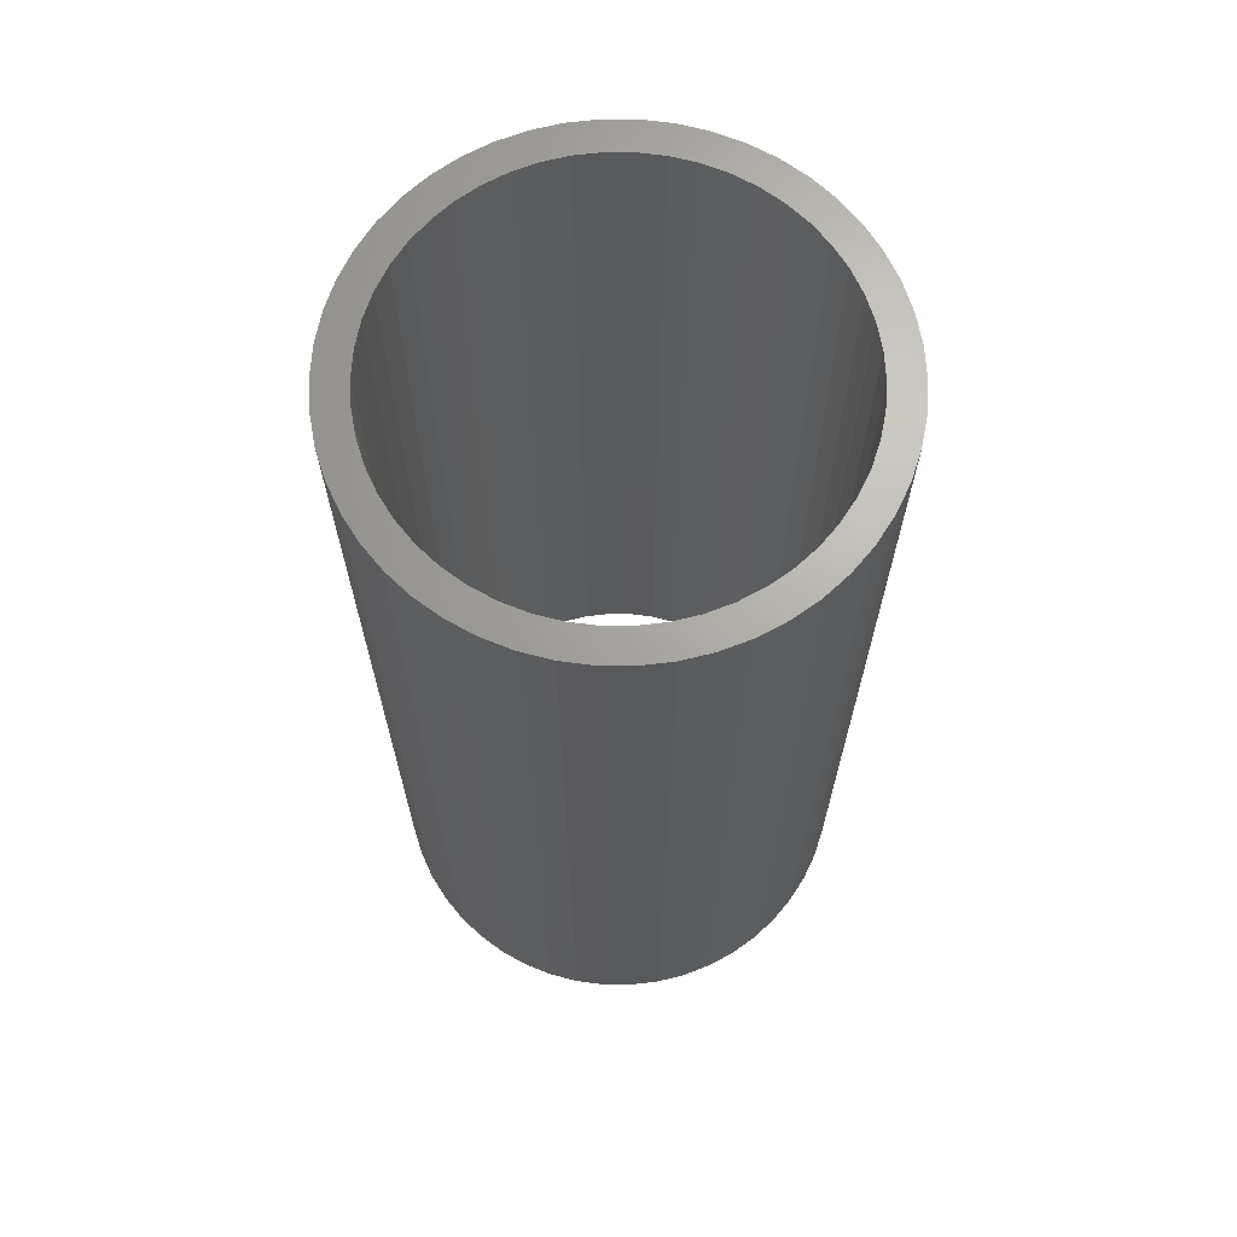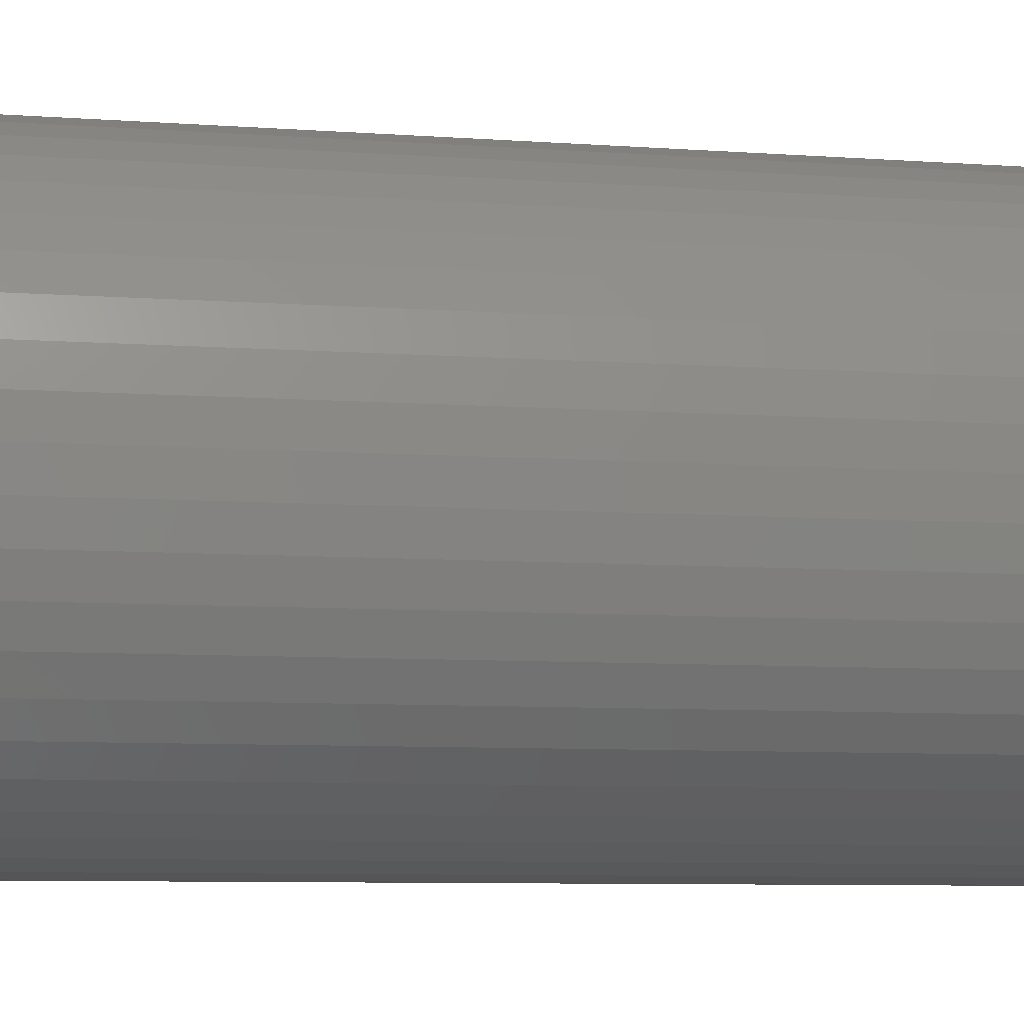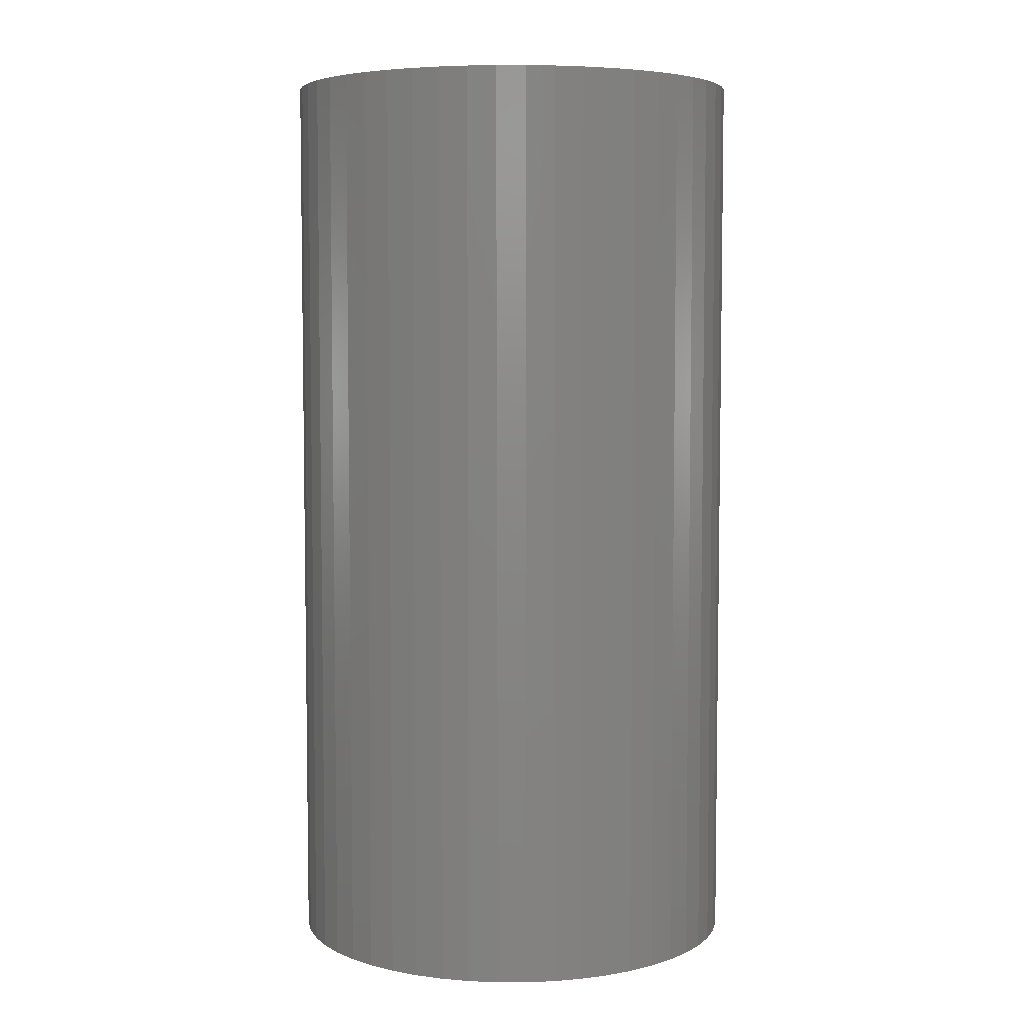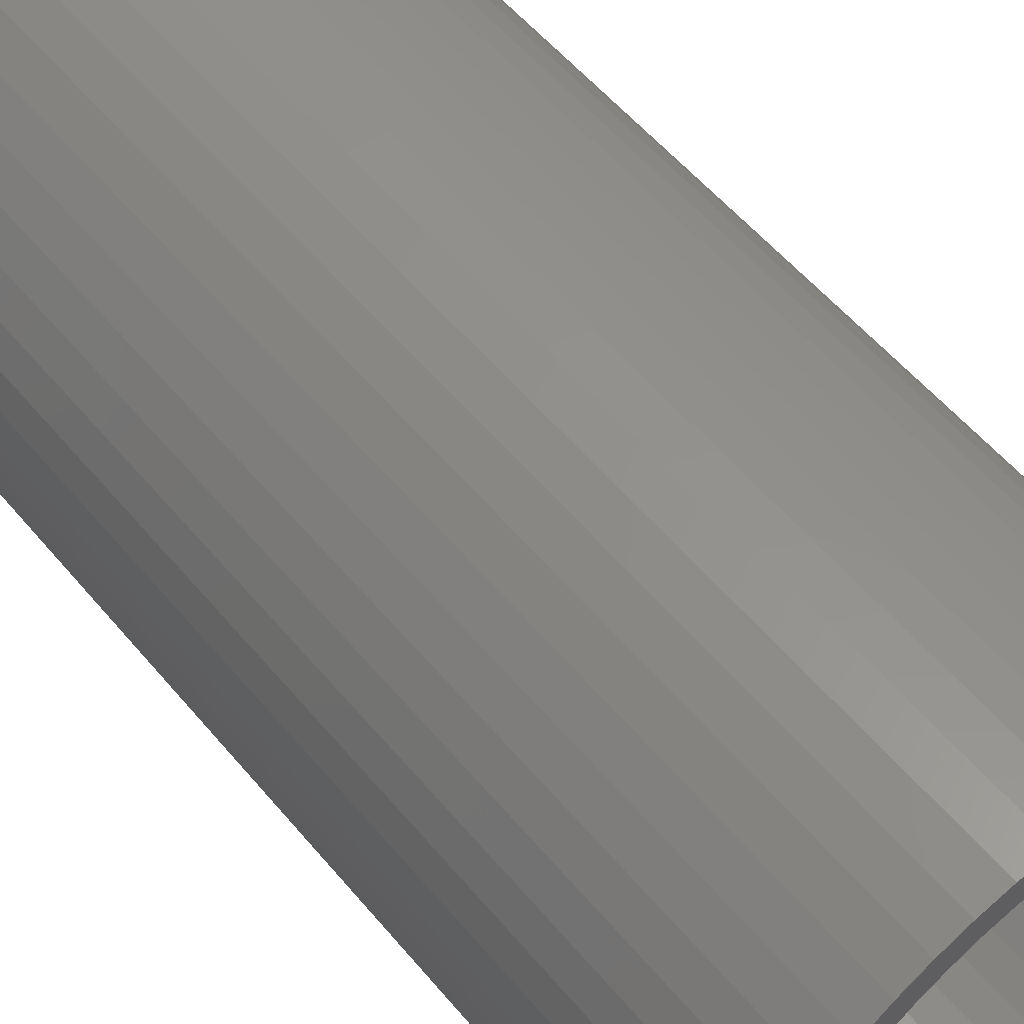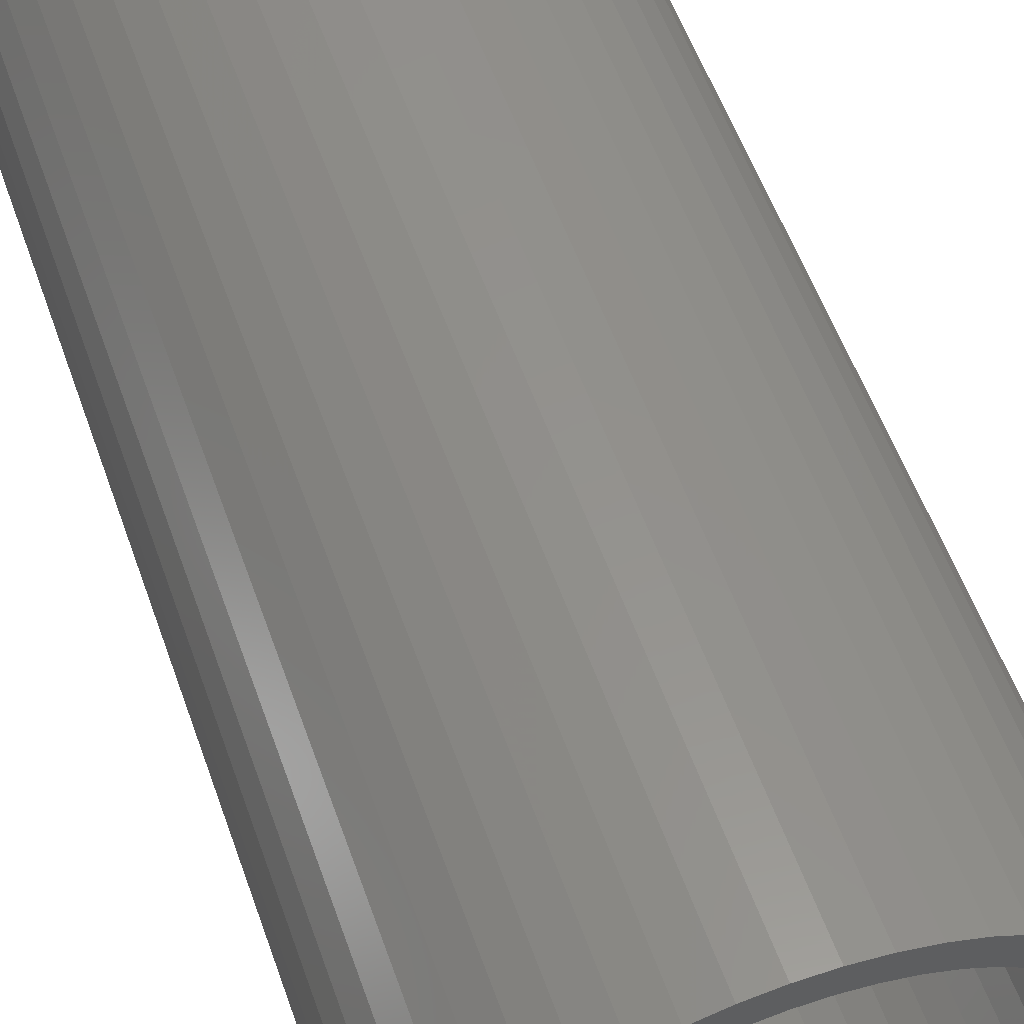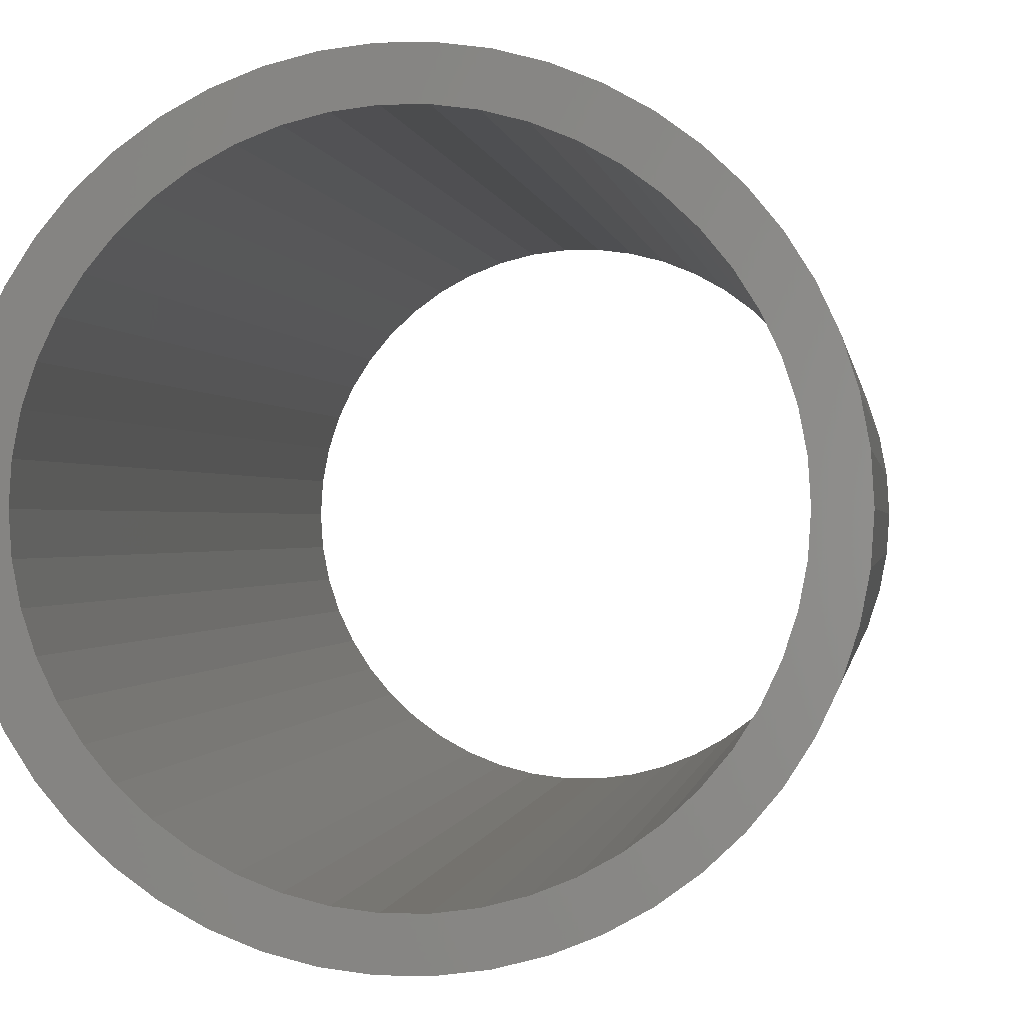
<metadata>
{"format":"stl","ext":"stl","renderer":"f3d","projection":"perspective","resolution":1024,"background":"white","views":[{"elev":67.2,"azim":-179.7,"up":"+Z"},{"elev":-7.4,"azim":77.7,"up":"+Y"},{"elev":5.5,"azim":-151.0,"up":"+Z"},{"elev":55.3,"azim":-39.0,"up":"+Y"},{"elev":55.9,"azim":160.7,"up":"+Y"},{"elev":-0.2,"azim":-173.4,"up":"+Y"}]}
</metadata>
<code>
# stl→obj: 200 verts, 400 faces
v 3.75 0 7.5
v 3.72 0.47 -7.5
v 3.72 0.47 7.5
v 3.75 0 -7.5
v -3.75 0 -7.5
v -3.72 0.47 7.5
v -3.72 0.47 -7.5
v -3.75 0 7.5
v 0.2355 3.743 -7.5
v -0.2355 3.743 7.5
v 0.2355 3.743 7.5
v -0.2355 3.743 -7.5
v -0.2355 -3.743 -7.5
v 0.2355 -3.743 7.5
v -0.2355 -3.743 7.5
v 0.2355 -3.743 -7.5
v 2.734 2.567 -7.5
v 2.39 2.889 7.5
v 2.734 2.567 7.5
v 2.39 2.889 -7.5
v -2.39 2.889 -7.5
v -2.734 2.567 7.5
v -2.39 2.889 7.5
v -2.734 2.567 -7.5
v -1.159 3.566 -7.5
v -1.597 3.393 7.5
v -1.159 3.566 7.5
v -1.597 3.393 -7.5
v 3.487 -1.38 7.5
v 3.632 -0.9326 -7.5
v 3.632 -0.9326 7.5
v 3.487 -1.38 -7.5
v 3.487 1.38 7.5
v 3.286 1.807 -7.5
v 3.286 1.807 7.5
v 3.487 1.38 -7.5
v 3.632 0.9326 -7.5
v 3.632 0.9326 7.5
v 3.034 2.204 -7.5
v 3.034 2.204 7.5
v 1.597 3.393 -7.5
v 1.159 3.566 7.5
v 1.597 3.393 7.5
v 1.159 3.566 -7.5
v 0.7027 3.684 7.5
v 0.7027 3.684 -7.5
v 2.009 3.166 -7.5
v 2.009 3.166 7.5
v -3.487 1.38 -7.5
v -3.286 1.807 7.5
v -3.286 1.807 -7.5
v -3.487 1.38 7.5
v -3.632 0.9326 -7.5
v -3.632 0.9326 7.5
v -0.7027 3.684 -7.5
v -0.7027 3.684 7.5
v 1.159 -3.566 -7.5
v 1.597 -3.393 7.5
v 1.159 -3.566 7.5
v 1.597 -3.393 -7.5
v 2.009 -3.166 7.5
v 2.009 -3.166 -7.5
v -3.034 2.204 7.5
v -3.034 2.204 -7.5
v 3.25 0 7.5
v 3.224 0.4073 7.5
v 3.72 -0.47 7.5
v 3.148 0.8082 7.5
v 3.224 -0.4073 7.5
v 3.022 1.196 7.5
v 3.148 -0.8082 7.5
v 2.848 1.566 7.5
v 2.629 1.91 7.5
v 2.369 2.225 7.5
v 2.072 2.504 7.5
v 1.741 2.744 7.5
v 1.384 2.941 7.5
v 1.004 3.091 7.5
v 0.609 3.192 7.5
v 0.2041 3.244 7.5
v -0.2041 3.244 7.5
v -0.609 3.192 7.5
v -1.004 3.091 7.5
v -1.384 2.941 7.5
v -1.741 2.744 7.5
v -2.009 3.166 7.5
v -2.072 2.504 7.5
v -2.369 2.225 7.5
v -2.629 1.91 7.5
v -2.848 1.566 7.5
v -3.022 1.196 7.5
v -3.148 0.8082 7.5
v 3.022 -1.196 7.5
v 3.286 -1.807 7.5
v 2.848 -1.566 7.5
v 3.034 -2.204 7.5
v 2.629 -1.91 7.5
v 2.734 -2.567 7.5
v 2.369 -2.225 7.5
v 2.39 -2.889 7.5
v 2.072 -2.504 7.5
v 1.741 -2.744 7.5
v 1.384 -2.941 7.5
v 1.004 -3.091 7.5
v 0.7027 -3.684 7.5
v 0.609 -3.192 7.5
v 0.2041 -3.244 7.5
v -0.2041 -3.244 7.5
v -0.609 -3.192 7.5
v -0.7027 -3.684 7.5
v -1.004 -3.091 7.5
v -1.159 -3.566 7.5
v -1.384 -2.941 7.5
v -1.597 -3.393 7.5
v -1.741 -2.744 7.5
v -2.009 -3.166 7.5
v -2.072 -2.504 7.5
v -2.39 -2.889 7.5
v -2.369 -2.225 7.5
v -2.734 -2.567 7.5
v -2.629 -1.91 7.5
v -3.034 -2.204 7.5
v -2.848 -1.566 7.5
v -3.286 -1.807 7.5
v -3.022 -1.196 7.5
v -3.487 -1.38 7.5
v -3.148 -0.8082 7.5
v -3.632 -0.9326 7.5
v -3.224 -0.4073 7.5
v -3.72 -0.47 7.5
v -3.25 0 7.5
v -3.224 0.4073 7.5
v -2.009 3.166 -7.5
v 3.72 -0.47 -7.5
v 3.286 -1.807 -7.5
v 3.034 -2.204 -7.5
v 3.25 0 -7.5
v 3.224 -0.4073 -7.5
v 3.148 -0.8082 -7.5
v 3.224 0.4073 -7.5
v 3.022 -1.196 -7.5
v 3.148 0.8082 -7.5
v 2.848 -1.566 -7.5
v 2.629 -1.91 -7.5
v 2.734 -2.567 -7.5
v 2.369 -2.225 -7.5
v 2.39 -2.889 -7.5
v 2.072 -2.504 -7.5
v 1.741 -2.744 -7.5
v 1.384 -2.941 -7.5
v 1.004 -3.091 -7.5
v 0.7027 -3.684 -7.5
v 0.609 -3.192 -7.5
v 0.2041 -3.244 -7.5
v -0.2041 -3.244 -7.5
v -0.609 -3.192 -7.5
v -0.7027 -3.684 -7.5
v -1.004 -3.091 -7.5
v -1.159 -3.566 -7.5
v -1.384 -2.941 -7.5
v -1.597 -3.393 -7.5
v -1.741 -2.744 -7.5
v -2.009 -3.166 -7.5
v -2.072 -2.504 -7.5
v -2.39 -2.889 -7.5
v -2.369 -2.225 -7.5
v -2.734 -2.567 -7.5
v -2.629 -1.91 -7.5
v -3.034 -2.204 -7.5
v -2.848 -1.566 -7.5
v -3.286 -1.807 -7.5
v -3.022 -1.196 -7.5
v -3.487 -1.38 -7.5
v -3.632 -0.9326 -7.5
v -3.148 -0.8082 -7.5
v 3.022 1.196 -7.5
v 2.848 1.566 -7.5
v 2.629 1.91 -7.5
v 2.369 2.225 -7.5
v 2.072 2.504 -7.5
v 1.741 2.744 -7.5
v 1.384 2.941 -7.5
v 1.004 3.091 -7.5
v 0.609 3.192 -7.5
v 0.2041 3.244 -7.5
v -0.2041 3.244 -7.5
v -0.609 3.192 -7.5
v -1.004 3.091 -7.5
v -1.384 2.941 -7.5
v -1.741 2.744 -7.5
v -2.072 2.504 -7.5
v -2.369 2.225 -7.5
v -2.629 1.91 -7.5
v -2.848 1.566 -7.5
v -3.022 1.196 -7.5
v -3.148 0.8082 -7.5
v -3.224 0.4073 -7.5
v -3.25 0 -7.5
v -3.224 -0.4073 -7.5
v -3.72 -0.47 -7.5
f 1 2 3
f 2 1 4
f 5 6 7
f 6 5 8
f 9 10 11
f 10 9 12
f 13 14 15
f 14 13 16
f 17 18 19
f 18 17 20
f 21 22 23
f 22 21 24
f 25 26 27
f 26 25 28
f 29 30 31
f 30 29 32
f 33 34 35
f 34 33 36
f 3 37 38
f 37 3 2
f 35 39 40
f 39 35 34
f 41 42 43
f 42 41 44
f 44 45 42
f 45 44 46
f 47 43 48
f 43 47 41
f 49 50 51
f 50 49 52
f 53 52 49
f 52 53 54
f 55 27 56
f 27 55 25
f 57 58 59
f 58 57 60
f 60 61 58
f 61 60 62
f 38 36 33
f 36 38 37
f 40 17 19
f 17 40 39
f 46 11 45
f 11 46 9
f 20 48 18
f 48 20 47
f 51 63 64
f 63 51 50
f 64 22 24
f 22 64 63
f 7 54 53
f 54 7 6
f 65 1 3
f 66 3 38
f 1 65 67
f 68 38 33
f 69 67 65
f 70 33 35
f 67 69 31
f 71 31 69
f 3 66 65
f 38 68 66
f 72 35 40
f 33 70 68
f 35 72 70
f 73 40 19
f 40 73 72
f 74 19 18
f 19 74 73
f 18 75 74
f 48 75 18
f 48 76 75
f 43 76 48
f 43 77 76
f 42 77 43
f 42 78 77
f 45 78 42
f 45 79 78
f 11 79 45
f 11 80 79
f 11 81 80
f 10 81 11
f 10 82 81
f 56 82 10
f 56 83 82
f 27 83 56
f 27 84 83
f 26 84 27
f 26 85 84
f 86 85 26
f 86 87 85
f 23 87 86
f 87 23 88
f 22 88 23
f 88 22 89
f 63 89 22
f 89 63 90
f 50 90 63
f 90 50 91
f 52 91 50
f 54 92 52
f 91 52 92
f 31 71 29
f 93 29 71
f 29 93 94
f 95 94 93
f 94 95 96
f 97 96 95
f 96 97 98
f 99 98 97
f 98 99 100
f 101 100 99
f 101 61 100
f 102 61 101
f 102 58 61
f 103 58 102
f 103 59 58
f 104 59 103
f 104 105 59
f 106 105 104
f 106 14 105
f 107 14 106
f 108 14 107
f 108 15 14
f 109 15 108
f 109 110 15
f 111 110 109
f 111 112 110
f 113 112 111
f 113 114 112
f 115 114 113
f 115 116 114
f 117 116 115
f 118 117 119
f 117 118 116
f 120 119 121
f 119 120 118
f 122 121 123
f 124 123 125
f 121 122 120
f 126 125 127
f 128 127 129
f 123 124 122
f 130 129 131
f 92 54 132
f 6 132 54
f 125 126 124
f 132 6 131
f 127 128 126
f 8 131 6
f 129 130 128
f 131 8 130
f 28 86 26
f 86 28 133
f 133 23 86
f 23 133 21
f 12 56 10
f 56 12 55
f 67 4 1
f 4 67 134
f 96 135 94
f 135 96 136
f 31 134 67
f 134 31 30
f 137 4 134
f 138 134 30
f 4 137 2
f 139 30 32
f 140 2 137
f 141 32 135
f 2 140 37
f 142 37 140
f 134 138 137
f 30 139 138
f 143 135 136
f 32 141 139
f 135 143 141
f 144 136 145
f 136 144 143
f 146 145 147
f 145 146 144
f 147 148 146
f 62 148 147
f 62 149 148
f 60 149 62
f 60 150 149
f 57 150 60
f 57 151 150
f 152 151 57
f 152 153 151
f 16 153 152
f 16 154 153
f 16 155 154
f 13 155 16
f 13 156 155
f 157 156 13
f 157 158 156
f 159 158 157
f 159 160 158
f 161 160 159
f 161 162 160
f 163 162 161
f 163 164 162
f 165 164 163
f 164 165 166
f 167 166 165
f 166 167 168
f 169 168 167
f 168 169 170
f 171 170 169
f 170 171 172
f 173 172 171
f 174 175 173
f 172 173 175
f 37 142 36
f 176 36 142
f 36 176 34
f 177 34 176
f 34 177 39
f 178 39 177
f 39 178 17
f 179 17 178
f 17 179 20
f 180 20 179
f 180 47 20
f 181 47 180
f 181 41 47
f 182 41 181
f 182 44 41
f 183 44 182
f 183 46 44
f 184 46 183
f 184 9 46
f 185 9 184
f 186 9 185
f 186 12 9
f 187 12 186
f 187 55 12
f 188 55 187
f 188 25 55
f 189 25 188
f 189 28 25
f 190 28 189
f 190 133 28
f 191 133 190
f 21 191 192
f 191 21 133
f 24 192 193
f 192 24 21
f 64 193 194
f 51 194 195
f 193 64 24
f 49 195 196
f 53 196 197
f 194 51 64
f 7 197 198
f 175 174 199
f 200 199 174
f 195 49 51
f 199 200 198
f 196 53 49
f 5 198 200
f 197 7 53
f 198 5 7
f 16 105 14
f 105 16 152
f 62 100 61
f 100 62 147
f 94 32 29
f 32 94 135
f 159 110 112
f 110 159 157
f 169 124 171
f 124 169 122
f 173 128 174
f 128 173 126
f 147 98 100
f 98 147 145
f 157 15 110
f 15 157 13
f 161 112 114
f 112 161 159
f 167 118 120
f 118 167 165
f 167 122 169
f 122 167 120
f 171 126 173
f 126 171 124
f 174 130 200
f 130 174 128
f 200 8 5
f 8 200 130
f 98 136 96
f 136 98 145
f 152 59 105
f 59 152 57
f 163 114 116
f 114 163 161
f 165 116 118
f 116 165 163
f 176 72 177
f 72 176 70
f 92 195 91
f 195 92 196
f 177 73 178
f 73 177 72
f 184 78 79
f 78 184 183
f 183 77 78
f 77 183 182
f 189 83 84
f 83 189 188
f 91 194 90
f 194 91 195
f 139 69 138
f 69 139 71
f 181 75 76
f 75 181 180
f 132 196 92
f 196 132 197
f 89 192 88
f 192 89 193
f 190 84 85
f 84 190 189
f 187 81 82
f 81 187 186
f 137 66 140
f 66 137 65
f 141 71 139
f 71 141 93
f 148 102 101
f 102 148 149
f 142 70 176
f 70 142 68
f 180 74 75
f 74 180 179
f 178 74 179
f 74 178 73
f 186 80 81
f 80 186 185
f 182 76 77
f 76 182 181
f 131 197 132
f 197 131 198
f 90 193 89
f 193 90 194
f 188 82 83
f 82 188 187
f 191 85 87
f 85 191 190
f 192 87 88
f 87 192 191
f 154 108 107
f 108 154 155
f 125 175 127
f 175 125 172
f 123 172 125
f 172 123 170
f 153 107 106
f 107 153 154
f 140 68 142
f 68 140 66
f 185 79 80
f 79 185 184
f 138 65 137
f 65 138 69
f 158 113 111
f 113 158 160
f 129 198 131
f 198 129 199
f 151 106 104
f 106 151 153
f 149 103 102
f 103 149 150
f 146 101 99
f 101 146 148
f 143 93 141
f 93 143 95
f 144 95 143
f 95 144 97
f 162 117 115
f 117 162 164
f 156 111 109
f 111 156 158
f 155 109 108
f 109 155 156
f 119 168 121
f 168 119 166
f 164 119 117
f 119 164 166
f 127 199 129
f 199 127 175
f 146 97 144
f 97 146 99
f 160 115 113
f 115 160 162
f 121 170 123
f 170 121 168
f 150 104 103
f 104 150 151

</code>
